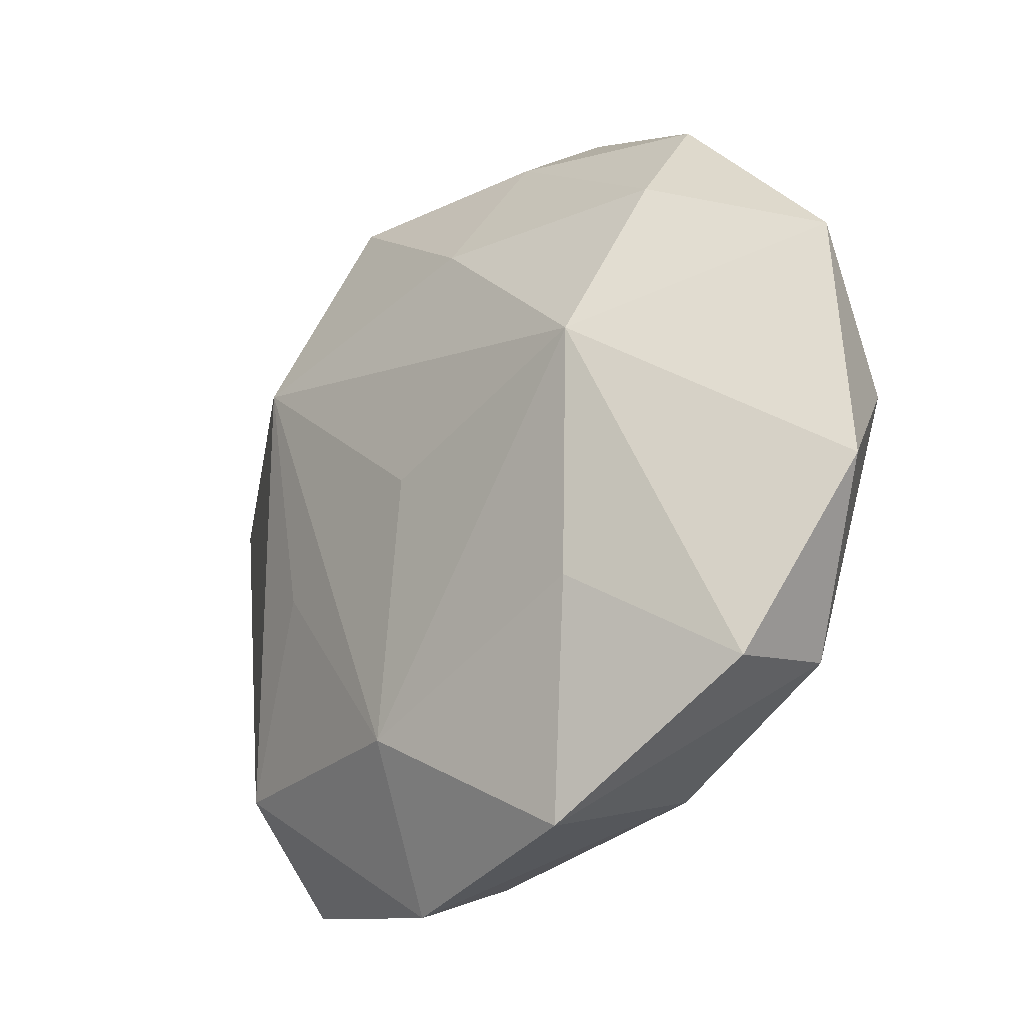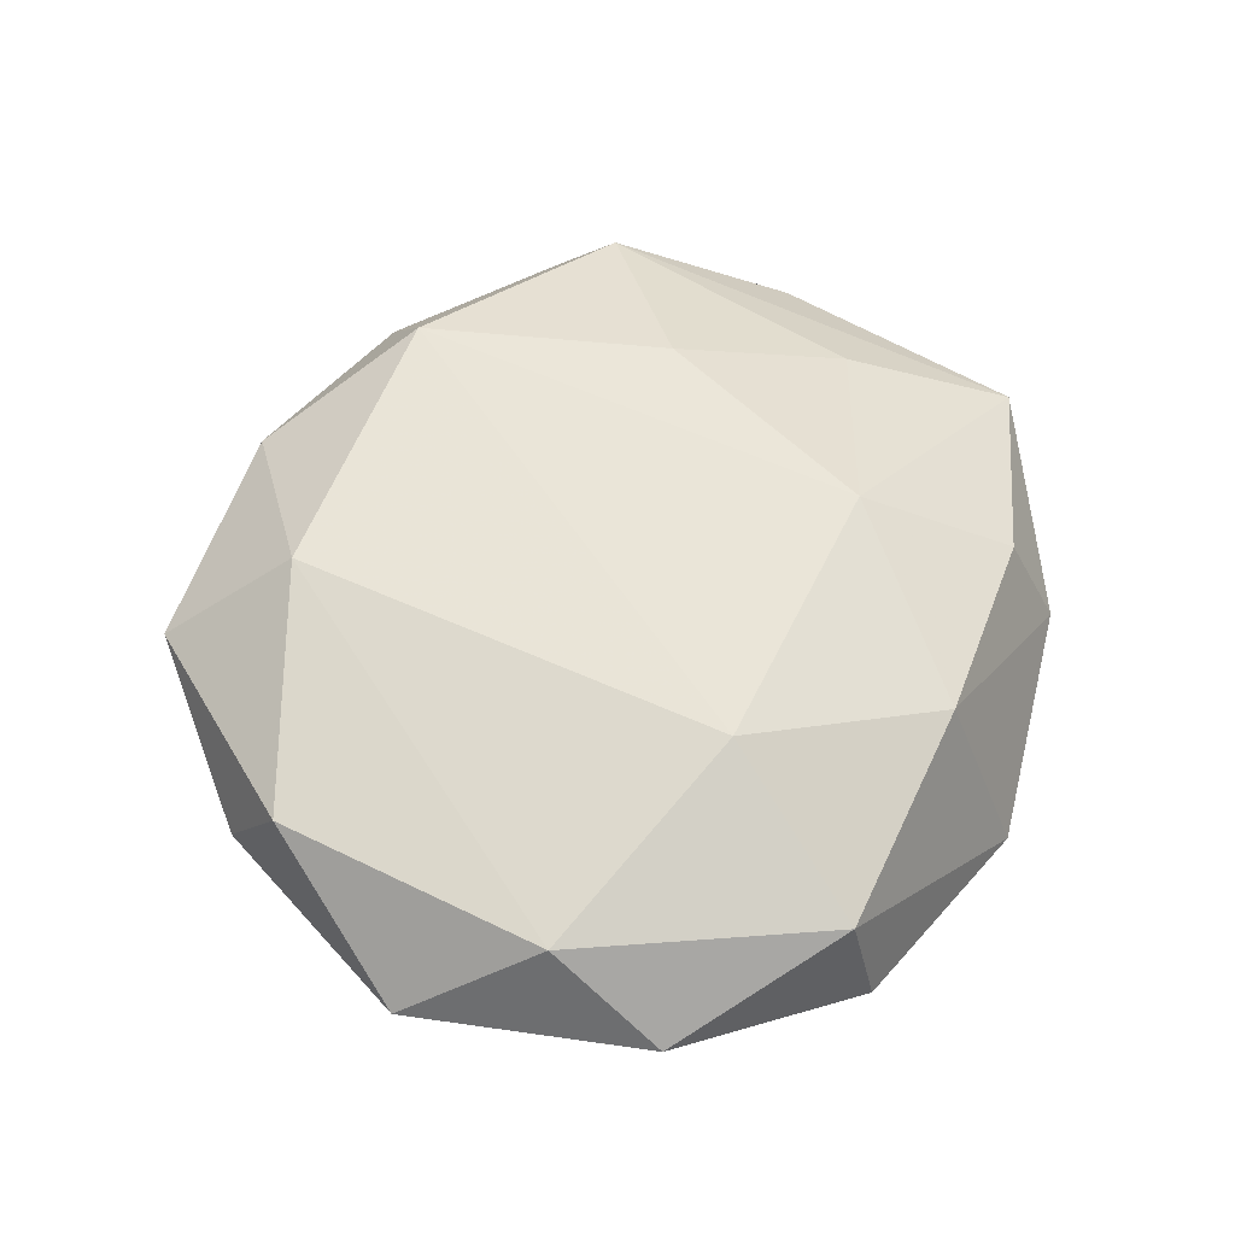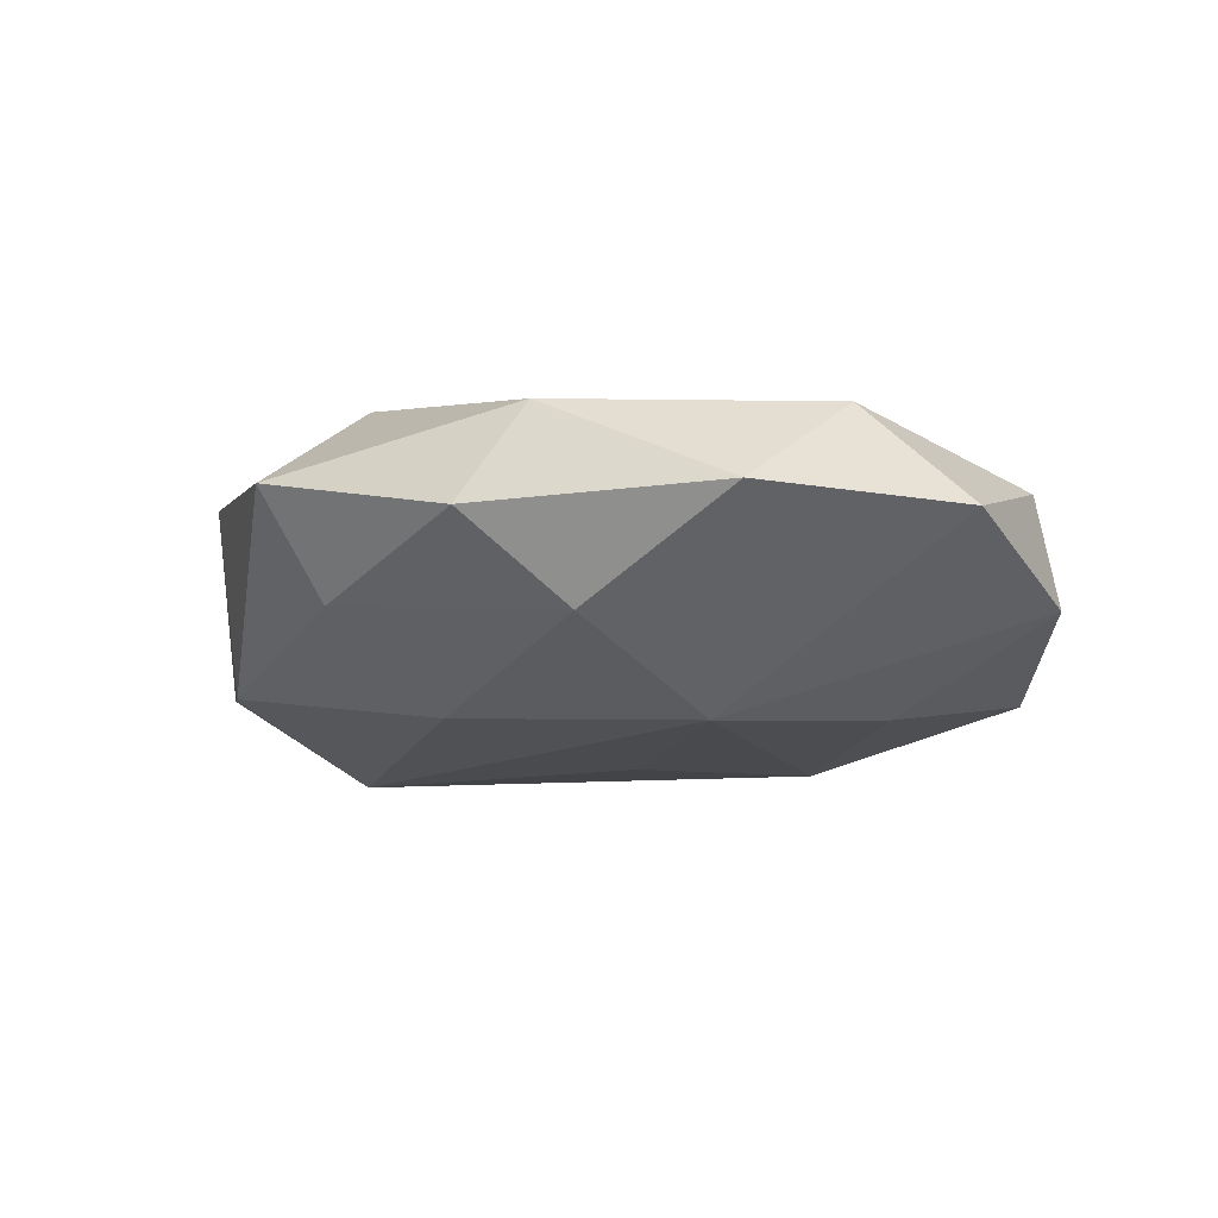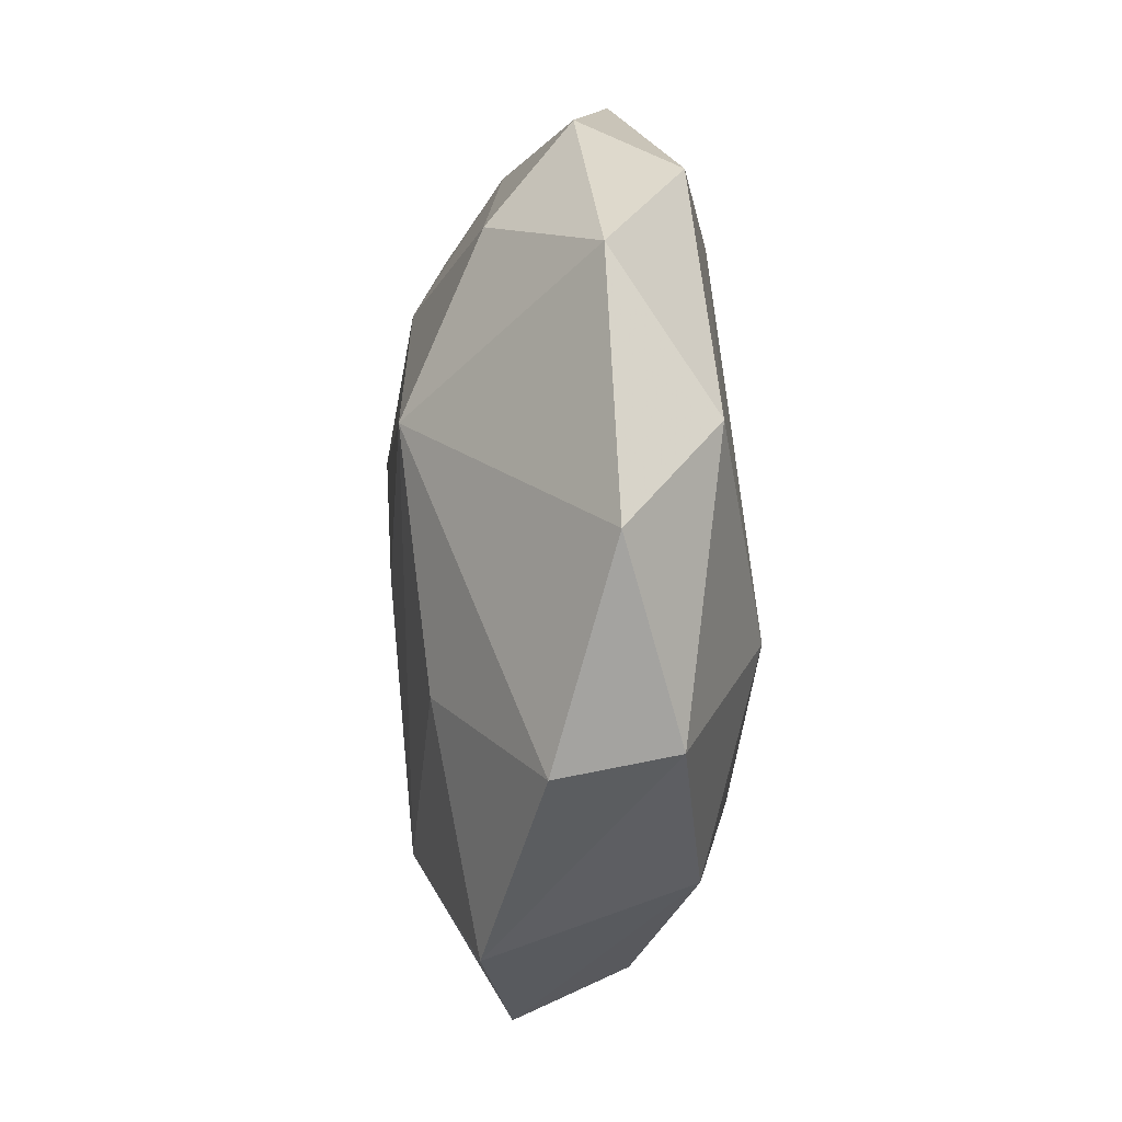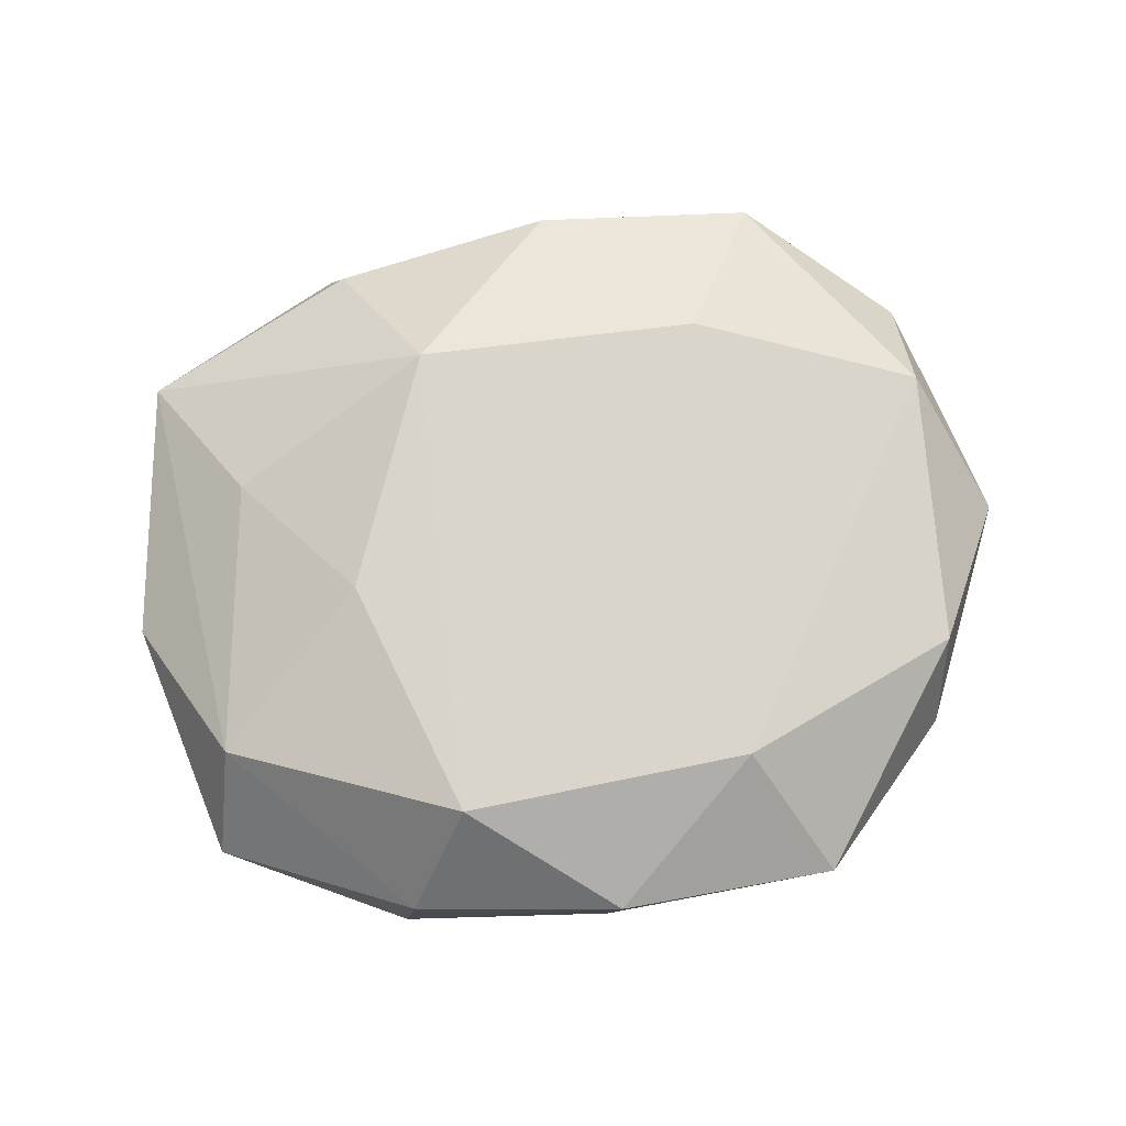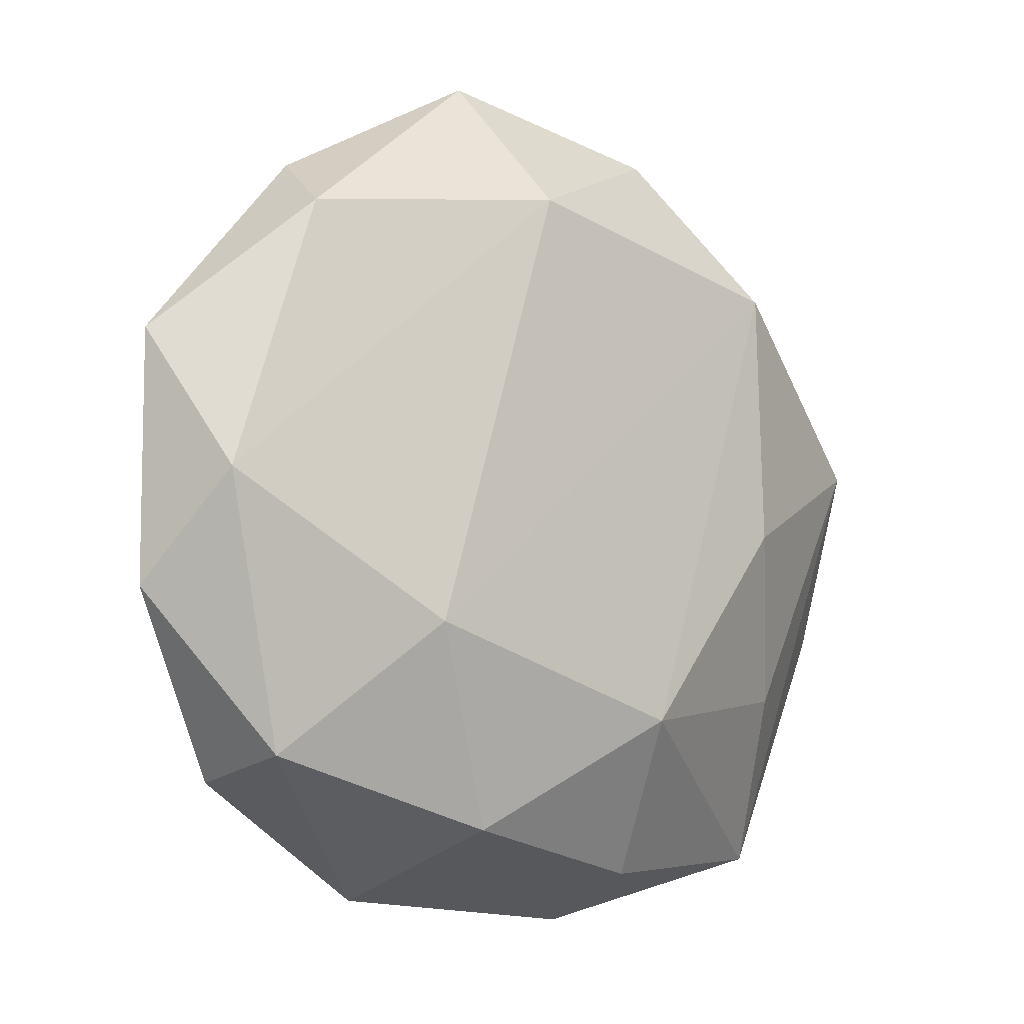
<metadata>
{"format":"obj","ext":"obj","renderer":"f3d","projection":"perspective","resolution":1024,"background":"white","views":[{"elev":-26.4,"azim":-132.5,"up":"+Y"},{"elev":56.0,"azim":-82.1,"up":"+Z"},{"elev":-14.3,"azim":-121.2,"up":"+Z"},{"elev":-16.0,"azim":-95.1,"up":"+Y"},{"elev":72.6,"azim":154.4,"up":"+Z"},{"elev":-6.7,"azim":-40.5,"up":"+Y"}]}
</metadata>
<code>
v 0.03459 -0.009305 0.0002563
v -0.0008216 -0.001554 -0.01281
v 0.01734 0.0183 0.01133
v -0.02298 0.01709 -0.007453
v -0.03221 0.0005491 0.00736
v 0.004747 -0.01693 0.01272
v 0.03589 0.01044 -0.0006905
v -0.01953 0.004066 -0.01289
v 0.03212 0.004945 0.007006
v 0.02453 0.02117 -0.005348
v -0.02707 -0.0218 -0.003338
v 0.01645 0.01293 -0.01293
v 0.007241 -0.033 -0.003066
v -0.007789 0.0337 0.002696
v -0.007057 0.0279 -0.00514
v 0.009035 0.02748 -0.008748
v -0.03538 -0.007742 0.0004396
v -0.0164 -0.01417 -0.01036
v -0.004853 0.02367 0.01046
v 0.01749 -0.001559 0.01191
v -0.02674 -0.01986 0.00539
v -0.01658 -0.01005 0.01211
v -0.03474 0.01141 -0.0004763
v -0.005131 0.01741 -0.01163
v 0.003934 -0.02133 -0.01069
v 0.0222 -0.01485 0.007269
v 0.02628 0.00169 -0.006408
v 0.02372 0.02204 0.002815
v -0.02189 0.02583 -0.001211
v -0.01002 -0.02533 0.008582
v -0.01131 -0.03105 -0.006577
v 0.02512 -0.02826 0.001195
v 0.006991 -0.02902 0.005562
v 0.01528 -0.00594 -0.01073
v 0.009093 0.02953 0.005577
v 0.02459 -0.02004 -0.006731
v -0.02431 0.02136 0.006185
f 13 32 33
f 33 32 6
f 6 3 22
f 22 3 19
f 36 32 13
f 36 1 32
f 7 1 36
f 17 8 11
f 11 21 17
f 11 31 21
f 34 36 25
f 13 31 25
f 25 36 13
f 34 25 12
f 16 10 12
f 12 10 7
f 12 36 34
f 19 3 35
f 35 10 16
f 29 4 23
f 23 8 17
f 23 4 8
f 30 33 6
f 6 22 30
f 30 22 21
f 21 31 30
f 30 31 13
f 13 33 30
f 32 1 9
f 9 1 7
f 18 11 8
f 31 11 18
f 8 25 18
f 18 25 31
f 2 25 8
f 8 12 2
f 2 12 25
f 7 36 27
f 27 12 7
f 36 12 27
f 14 35 16
f 19 35 14
f 28 35 3
f 28 9 7
f 3 9 28
f 7 10 28
f 10 35 28
f 8 4 24
f 24 12 8
f 16 12 24
f 15 4 29
f 15 14 16
f 29 14 15
f 16 24 15
f 15 24 4
f 5 22 19
f 5 23 17
f 17 21 5
f 21 22 5
f 20 3 6
f 20 9 3
f 37 5 19
f 23 5 37
f 29 23 37
f 19 14 37
f 37 14 29
f 32 9 26
f 9 20 26
f 6 32 26
f 26 20 6

</code>
